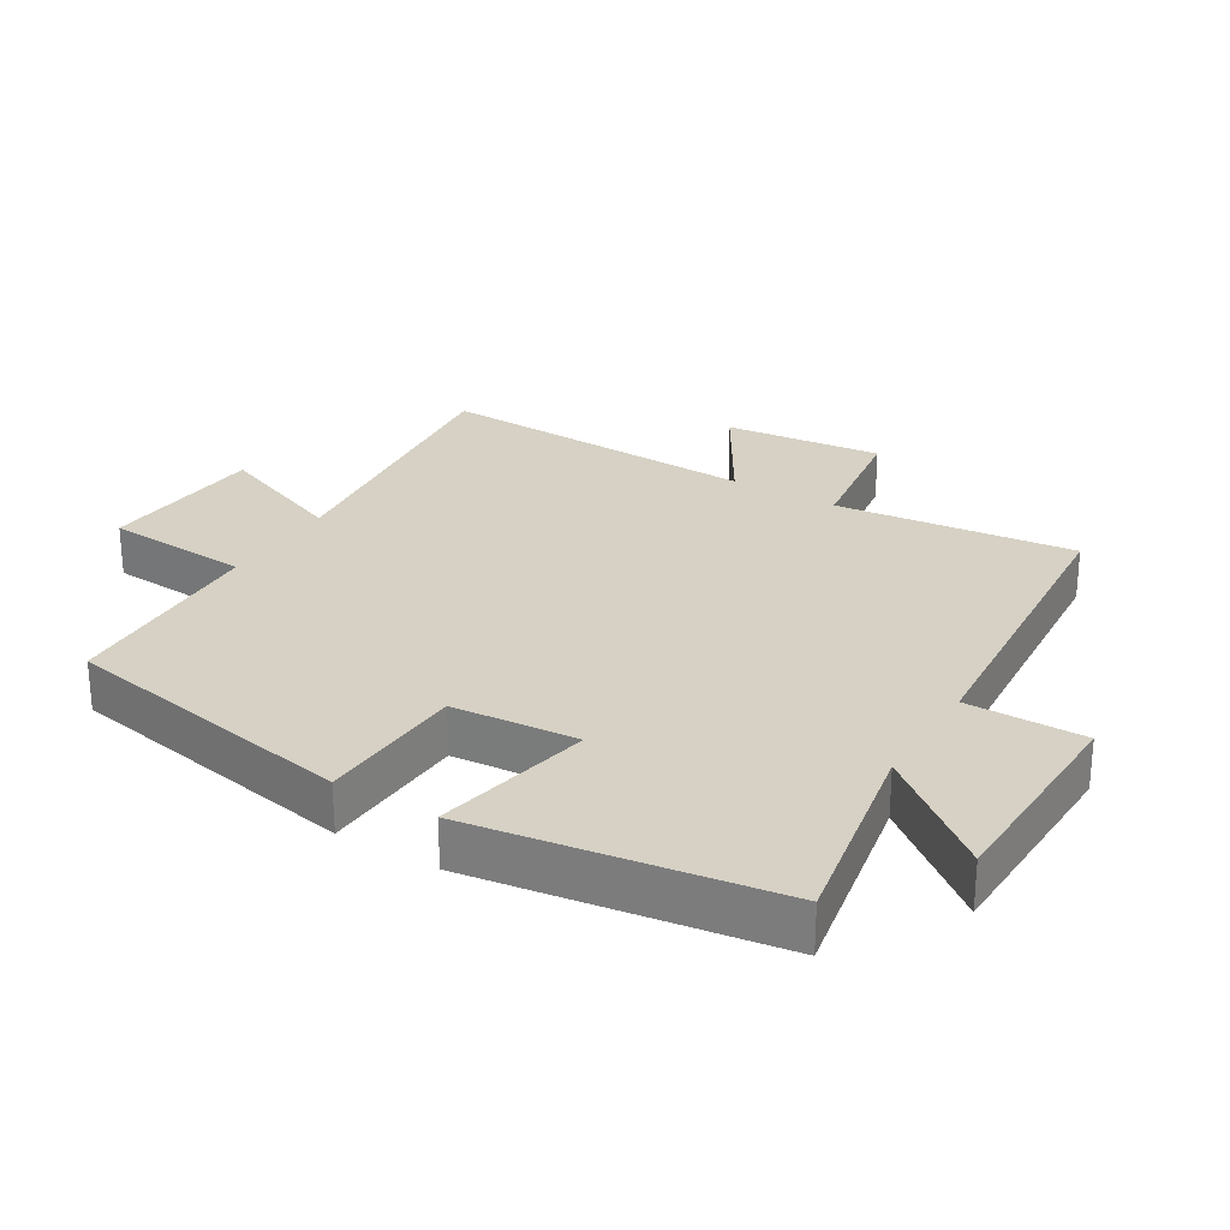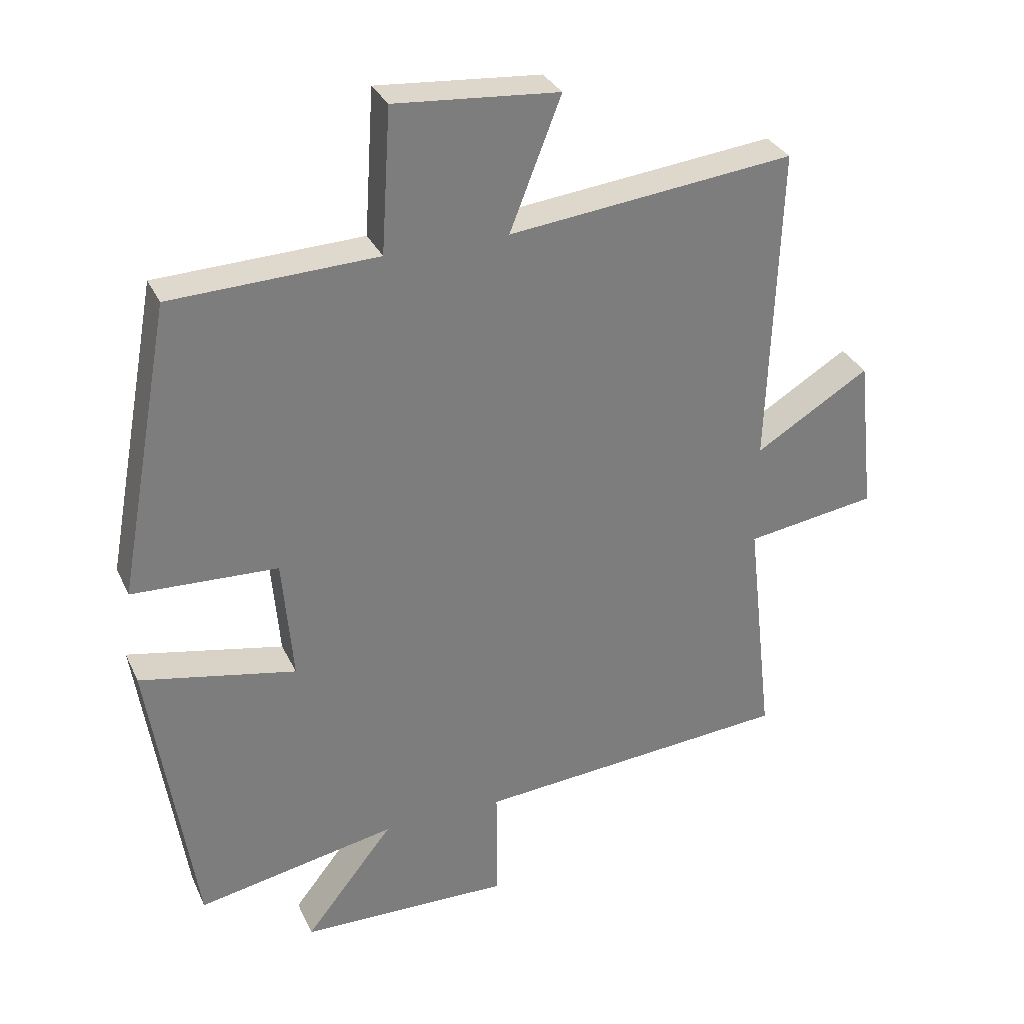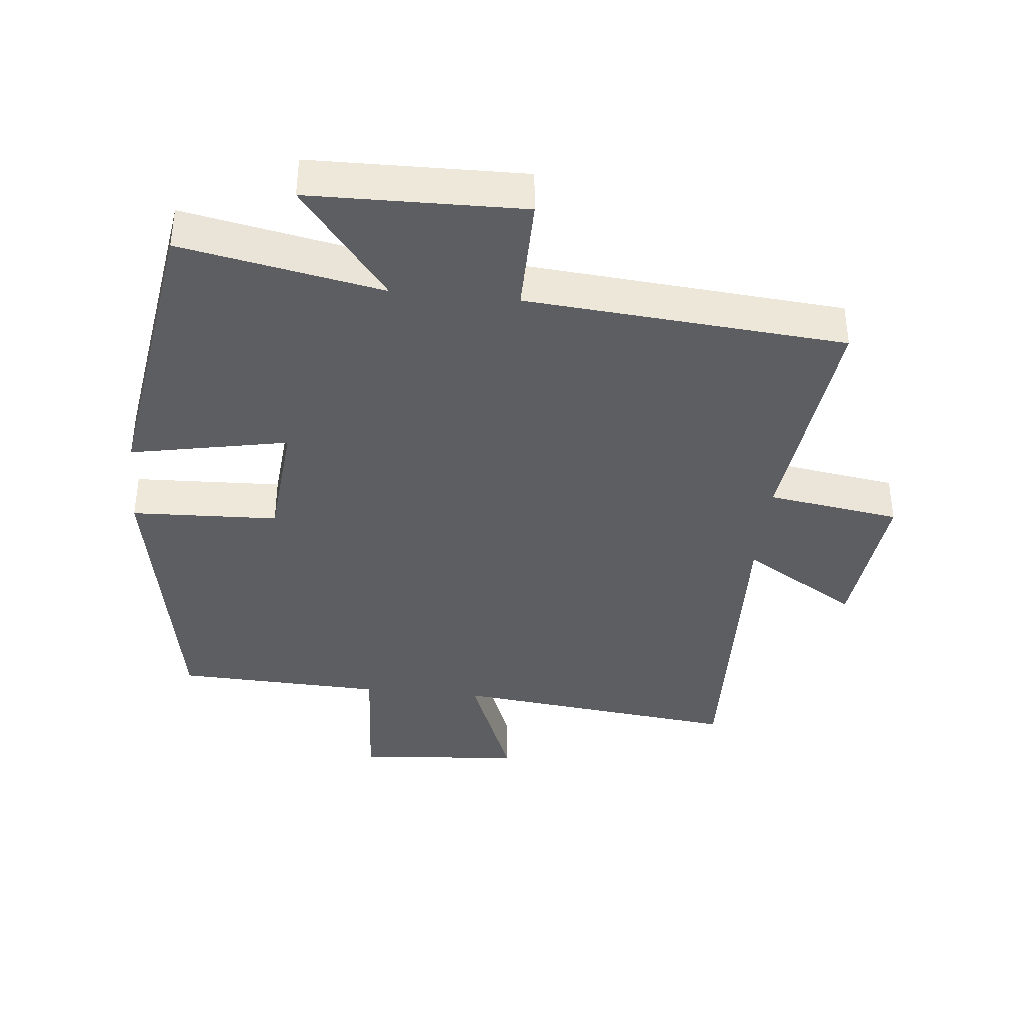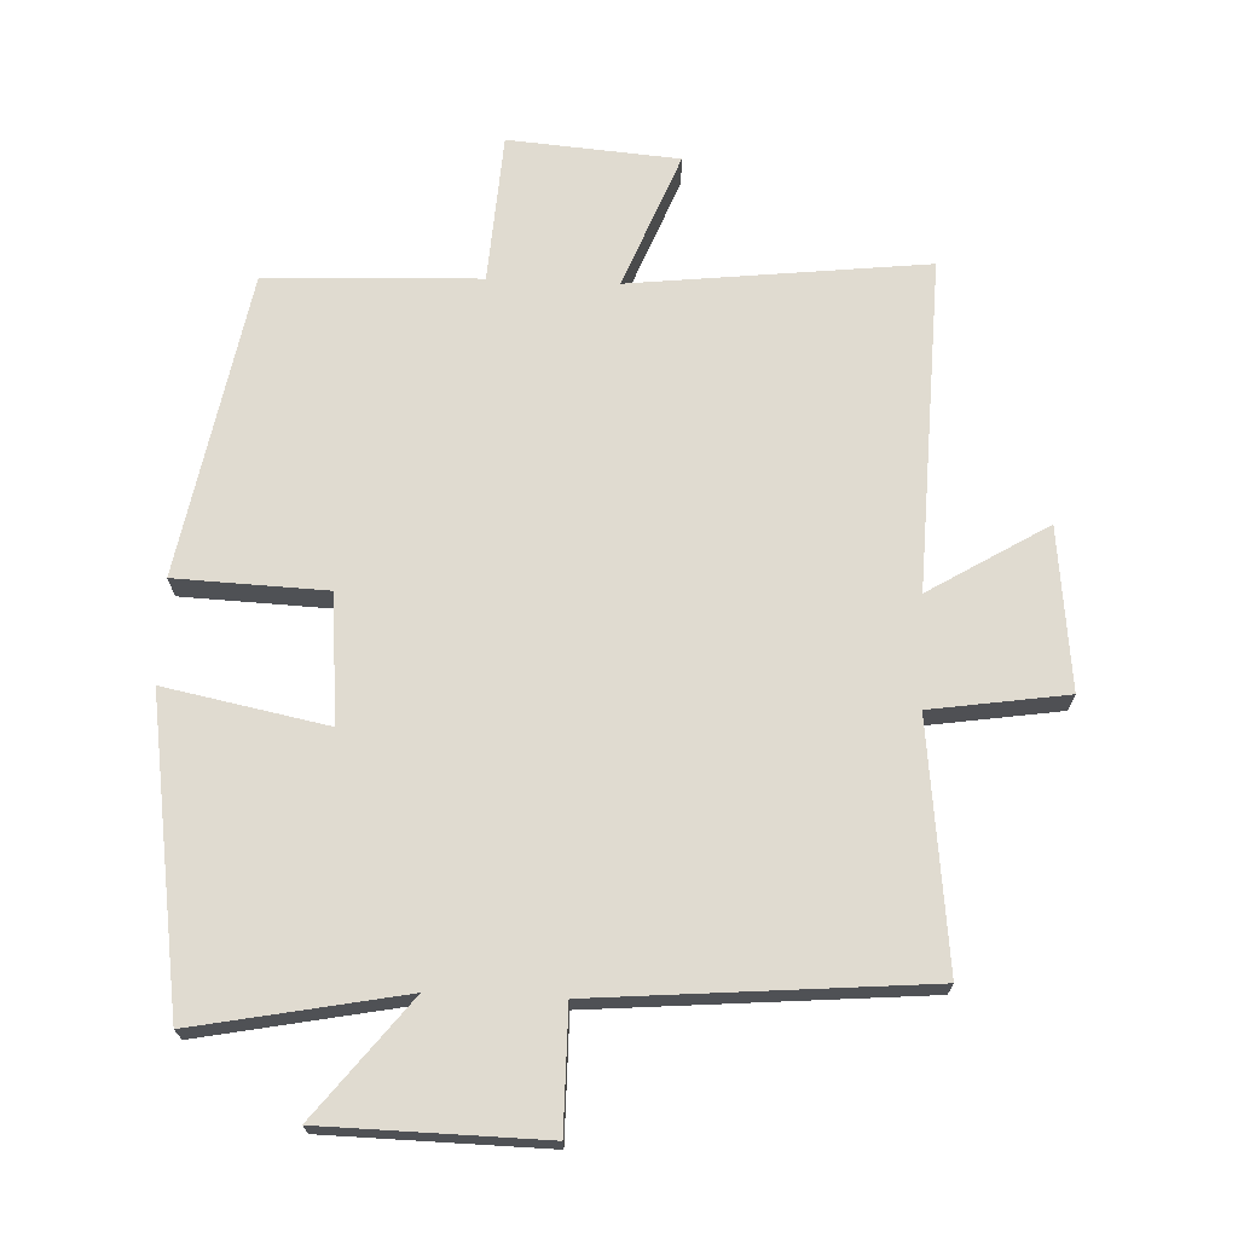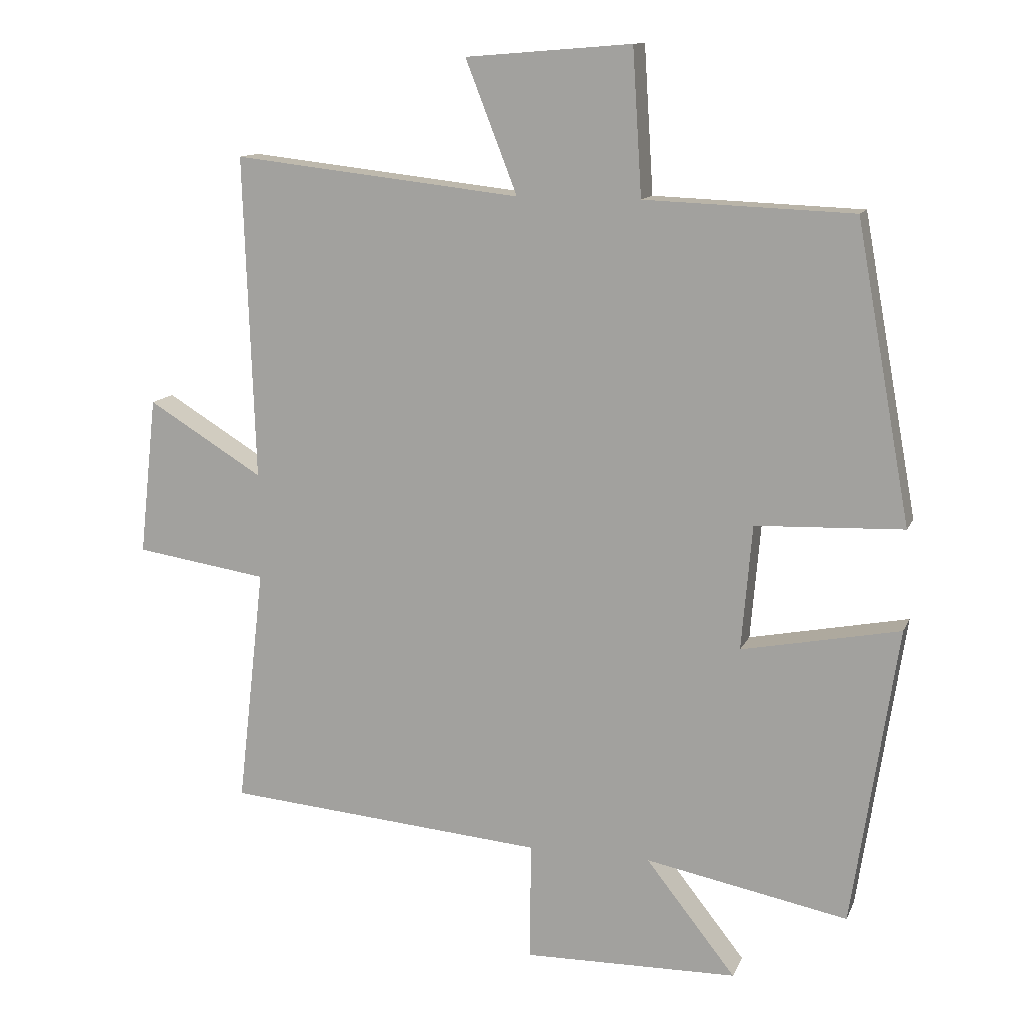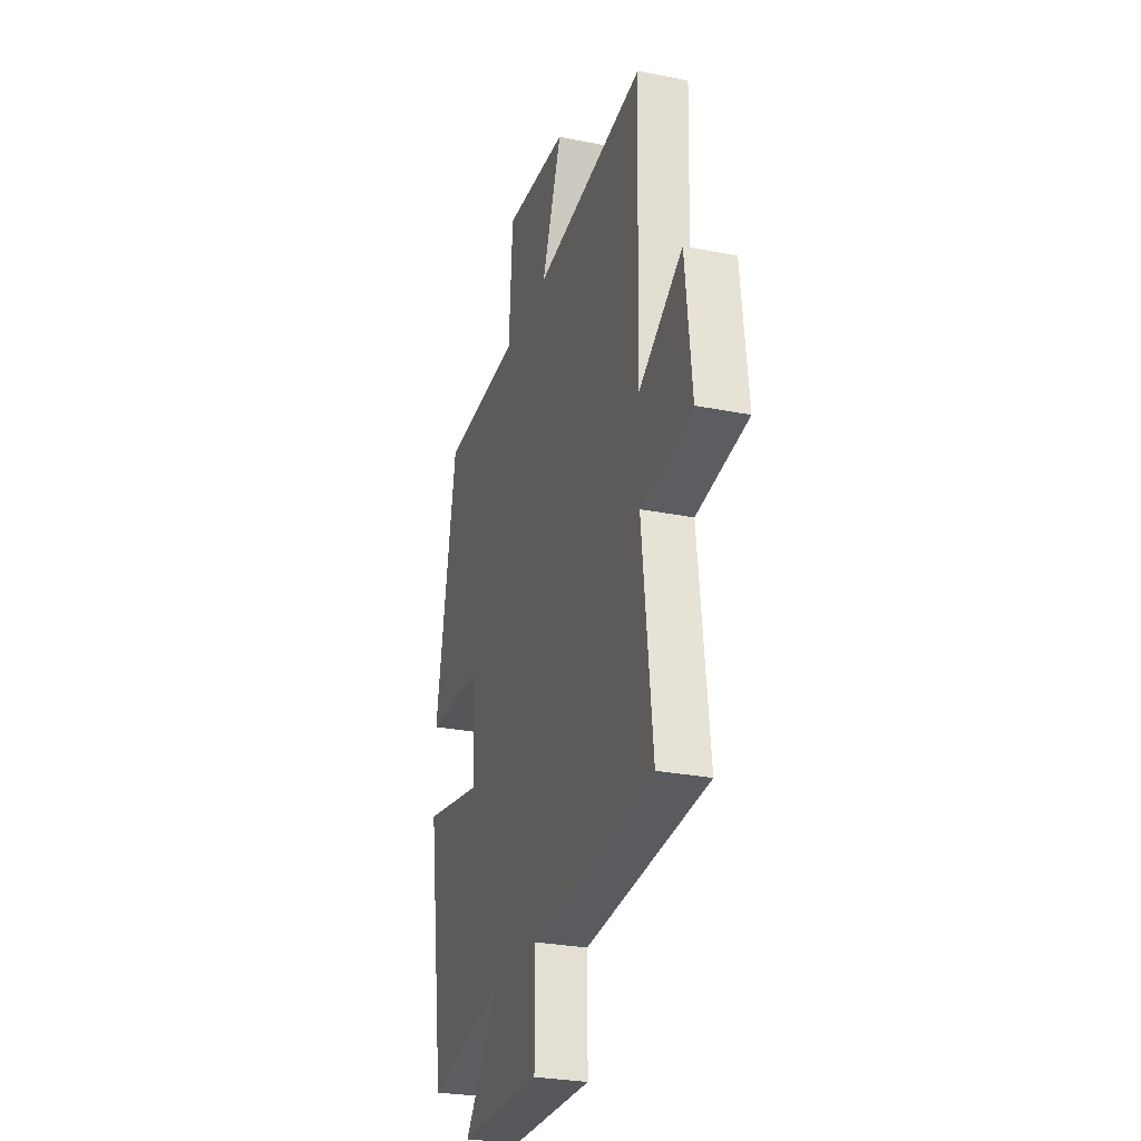
<metadata>
{"format":"obj","ext":"obj","renderer":"f3d","projection":"perspective","resolution":1024,"background":"white","views":[{"elev":26.8,"azim":121.4,"up":"+Y"},{"elev":31.7,"azim":158.2,"up":"+Z"},{"elev":-38.7,"azim":174.2,"up":"+Y"},{"elev":70.1,"azim":-177.6,"up":"+Y"},{"elev":12.4,"azim":16.9,"up":"+Z"},{"elev":-27.6,"azim":-107.0,"up":"+Z"}]}
</metadata>
<code>
v -0.541 0.07 -0.46
v -0.5 0.07 -0.101
v -0.7 0.07 -0.071
v -0.674 0.07 0.167
v -0.5 0.07 0.061
v -0.517 0.07 0.549
v -0.082 0.07 0.5
v -0.16 0.07 0.699
v 0.09 0.07 0.719
v 0.104 0.07 0.5
v 0.418 0.07 0.488
v 0.5 0.07 0.041
v 0.278 0.07 0.032
v 0.262 0.07 -0.156
v 0.5 0.07 -0.109
v 0.432 0.07 -0.559
v 0.127 0.07 -0.5
v 0.262 0.07 -0.671
v -0.06 0.07 -0.677
v -0.059 0.07 -0.5
v -0.541 0 -0.46
v -0.5 0 -0.101
v -0.7 0 -0.071
v -0.674 0 0.167
v -0.5 0 0.061
v -0.517 0 0.549
v -0.082 0 0.5
v -0.16 0 0.699
v 0.09 0 0.719
v 0.104 0 0.5
v 0.418 0 0.488
v 0.5 0 0.041
v 0.278 0 0.032
v 0.262 0 -0.156
v 0.5 0 -0.109
v 0.432 0 -0.559
v 0.127 0 -0.5
v 0.262 0 -0.671
v -0.06 0 -0.677
v -0.059 0 -0.5
f 17 18 19 20
f 17 20 1 2
f 14 15 16 17
f 13 14 17 2
f 10 11 12 13
f 10 13 2
f 7 8 9 10
f 7 10 2
f 5 6 7
f 5 7 2
f 2 3 4 5
f 40 39 38 37
f 22 21 40 37
f 37 36 35 34
f 22 37 34 33
f 33 32 31 30
f 22 33 30
f 30 29 28 27
f 22 30 27
f 27 26 25
f 22 27 25
f 25 24 23 22
f 1 21 22 2
f 2 22 23 3
f 3 23 24 4
f 4 24 25 5
f 5 25 26 6
f 6 26 27 7
f 7 27 28 8
f 8 28 29 9
f 9 29 30 10
f 10 30 31 11
f 11 31 32 12
f 12 32 33 13
f 13 33 34 14
f 14 34 35 15
f 15 35 36 16
f 16 36 37 17
f 17 37 38 18
f 18 38 39 19
f 19 39 40 20
f 20 40 21 1

</code>
